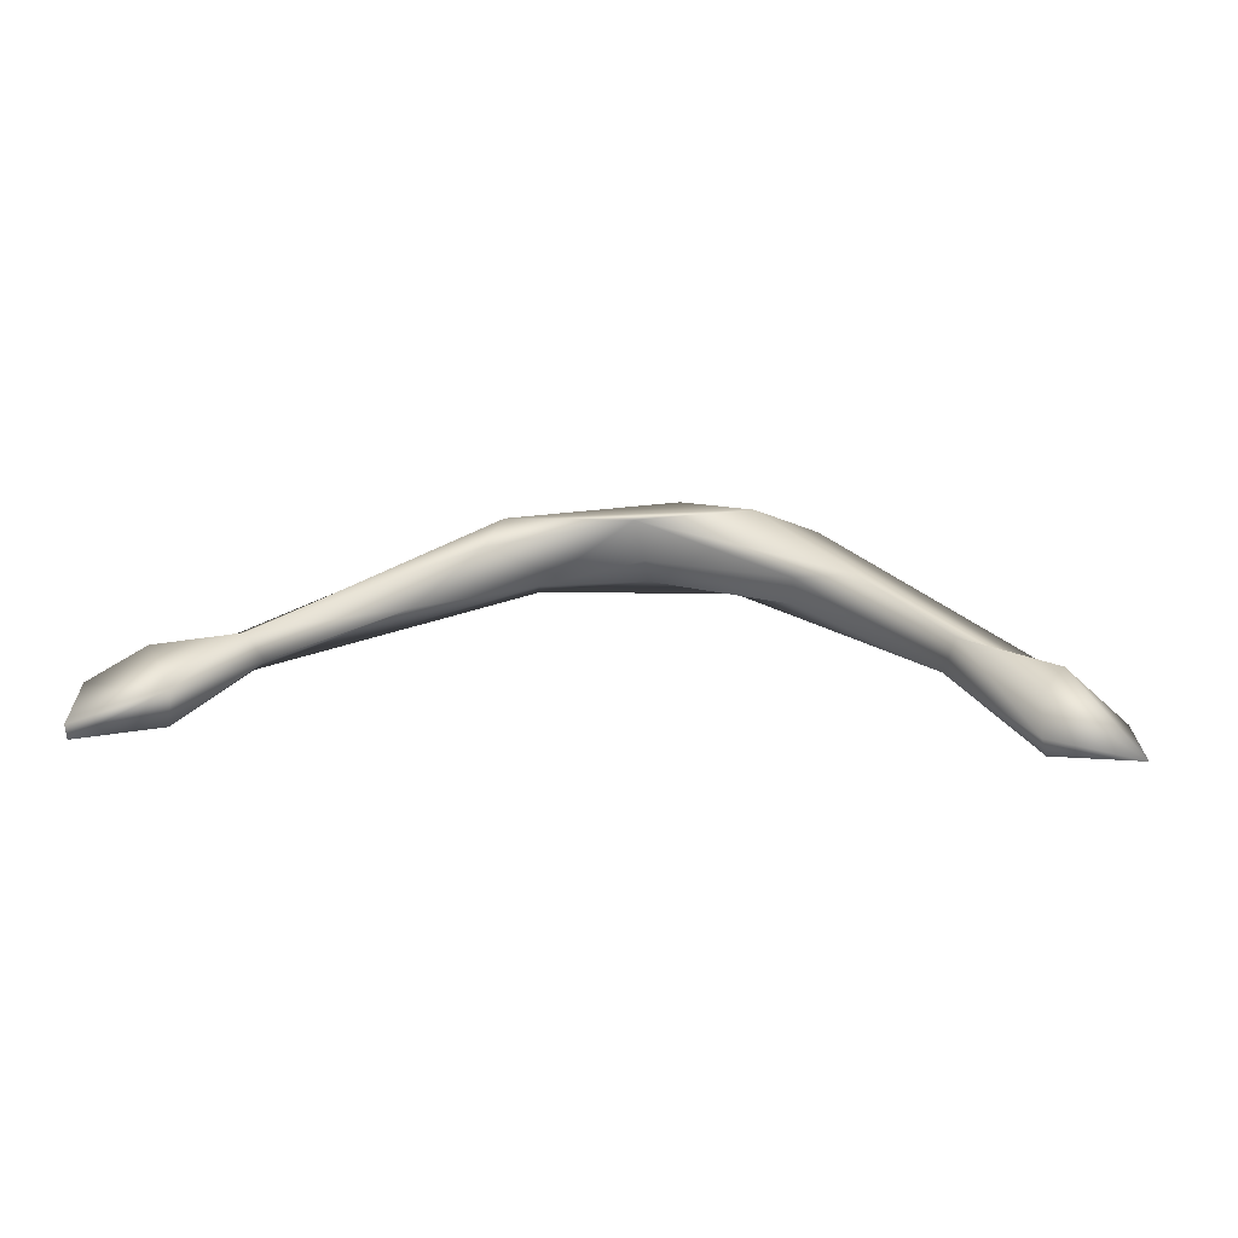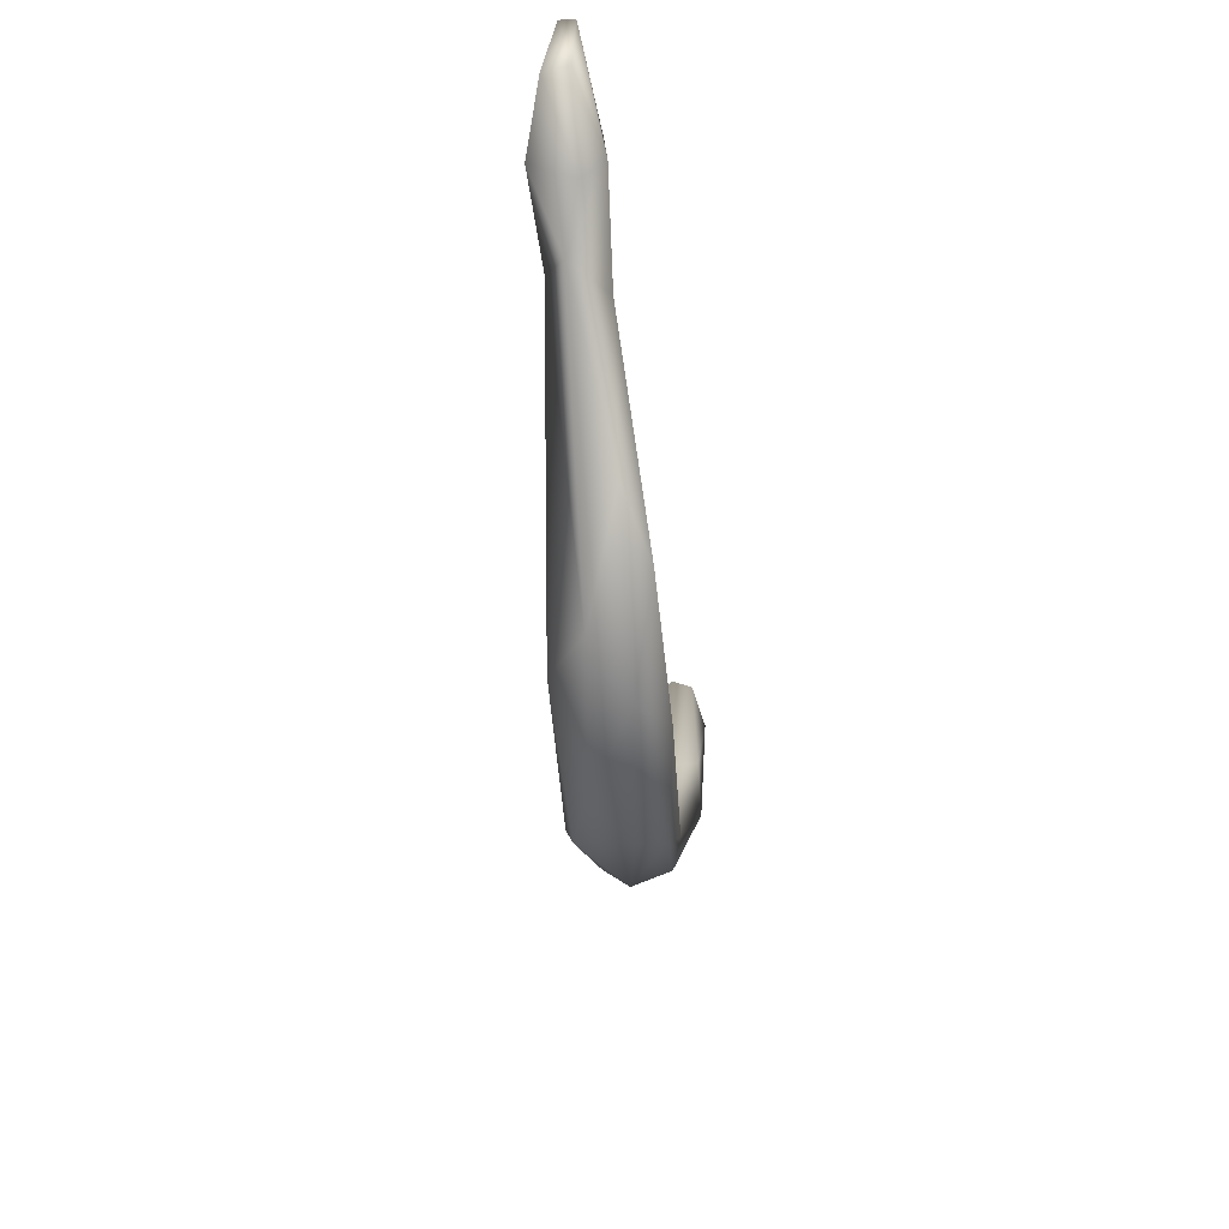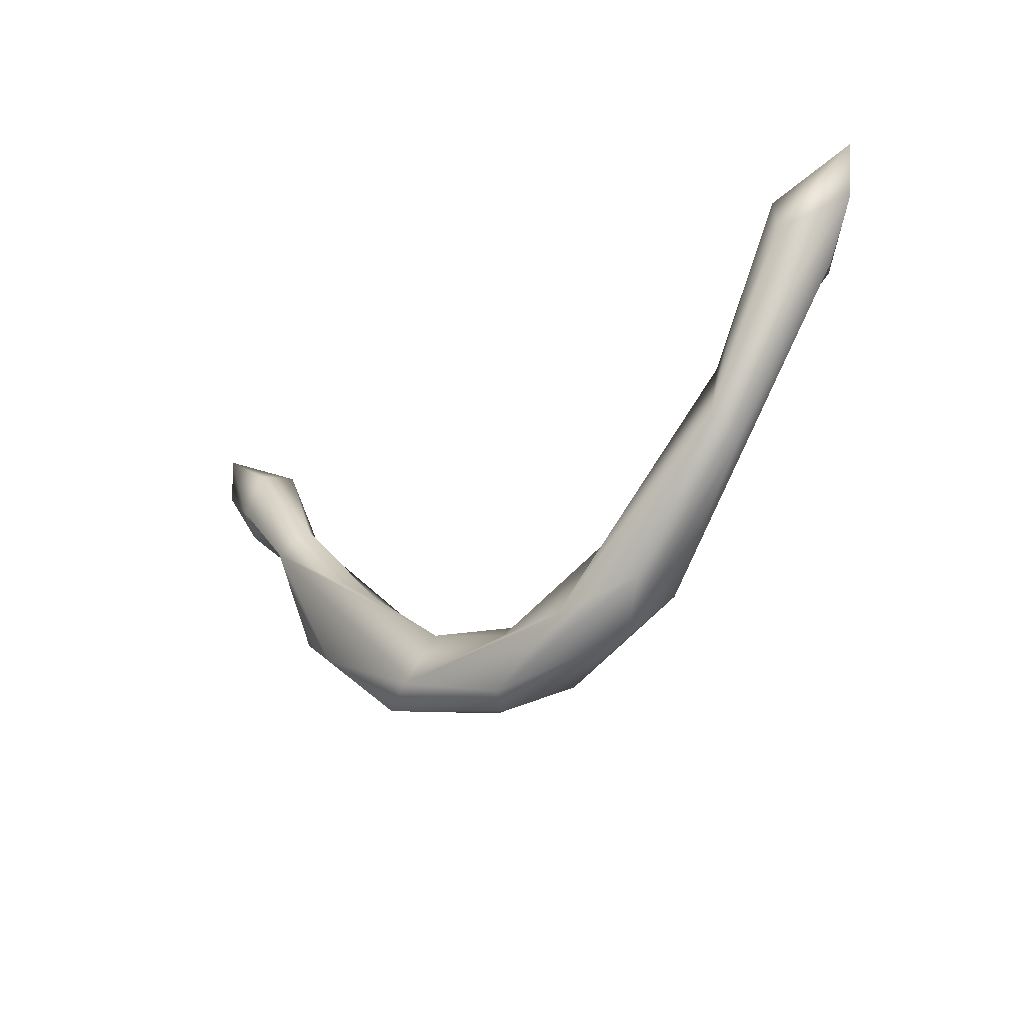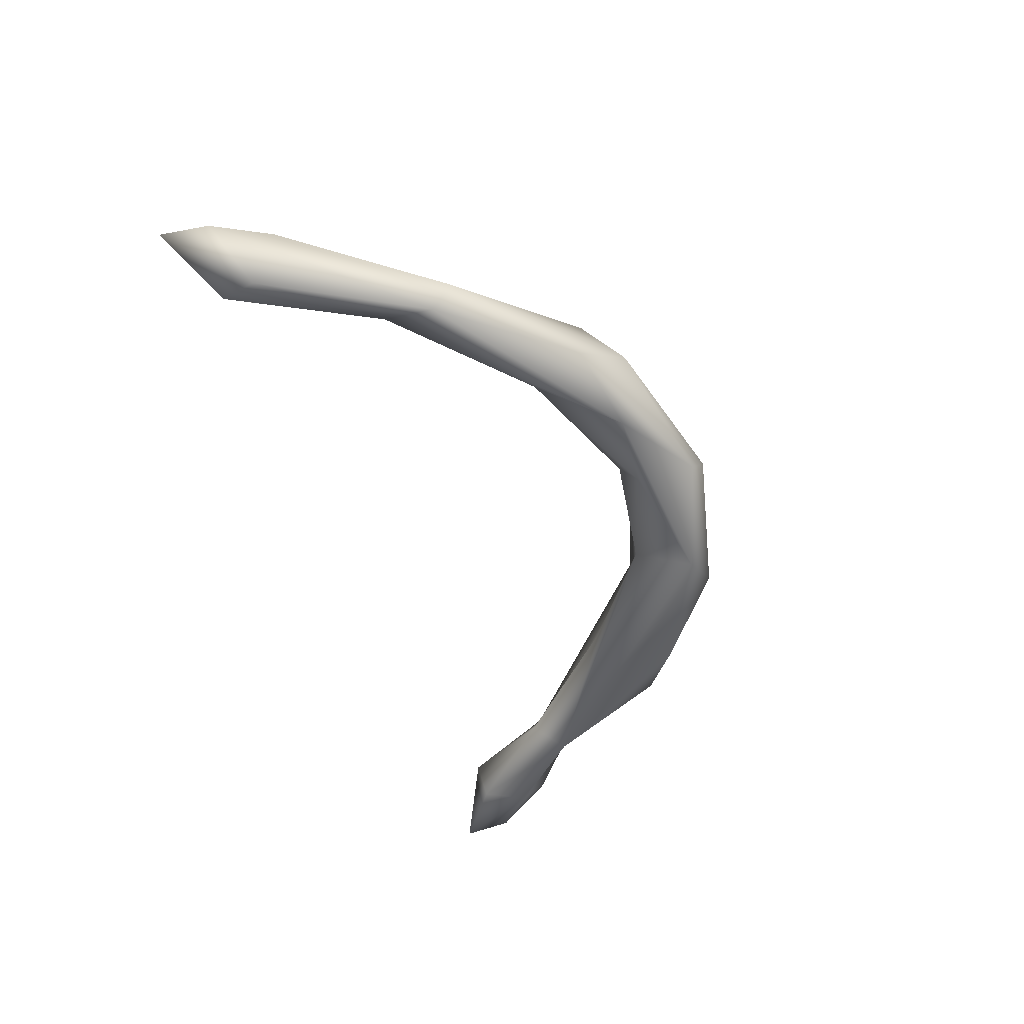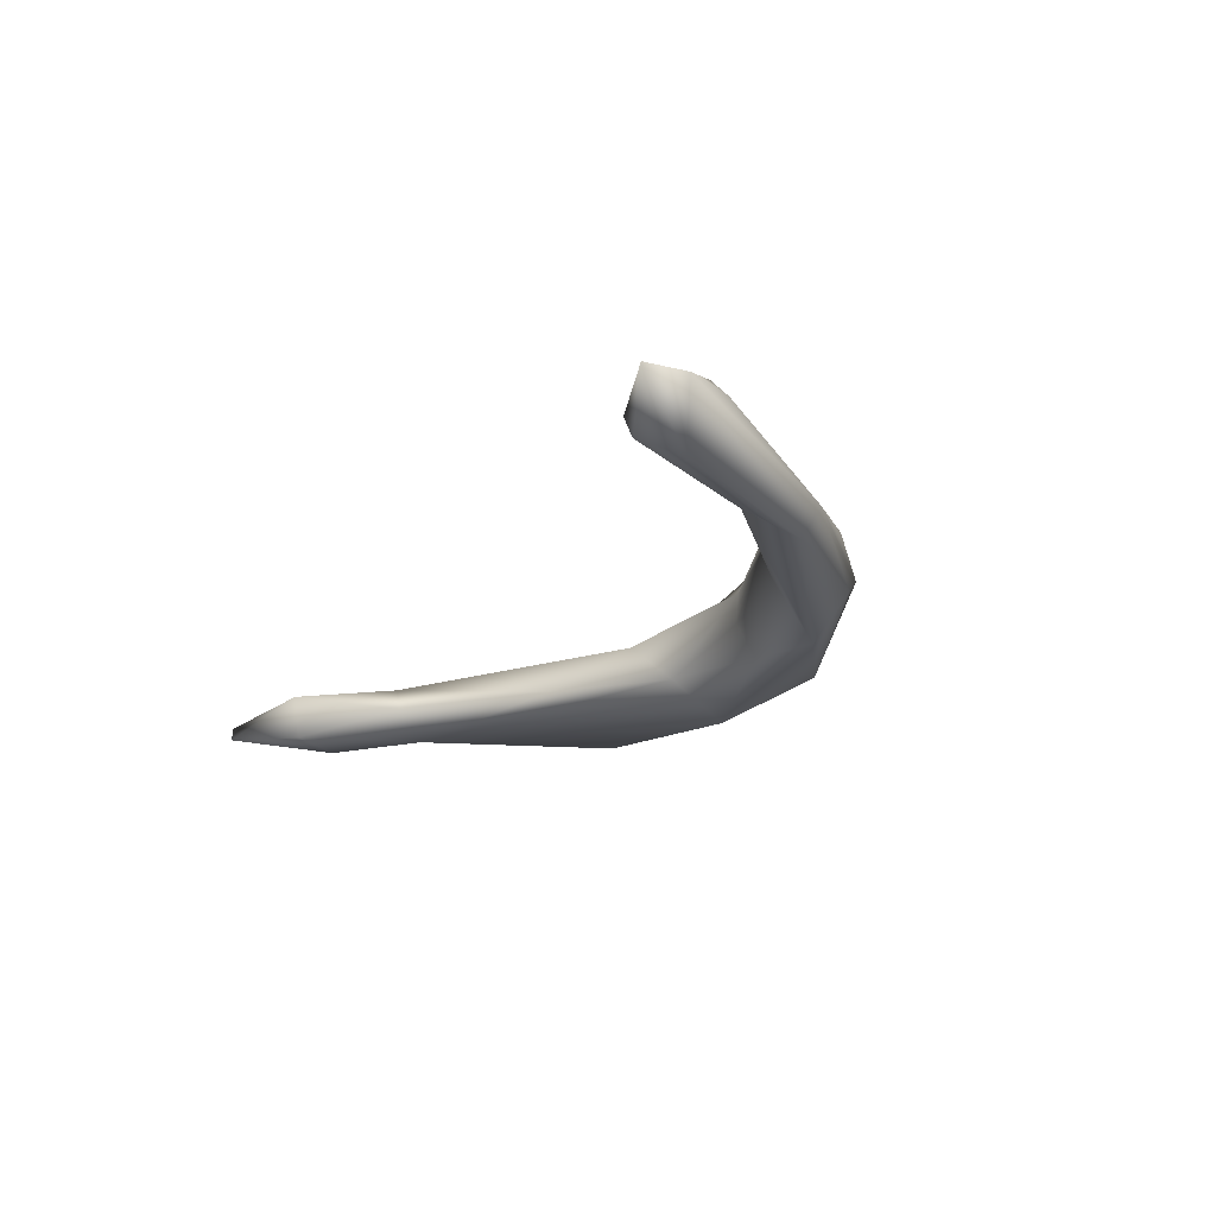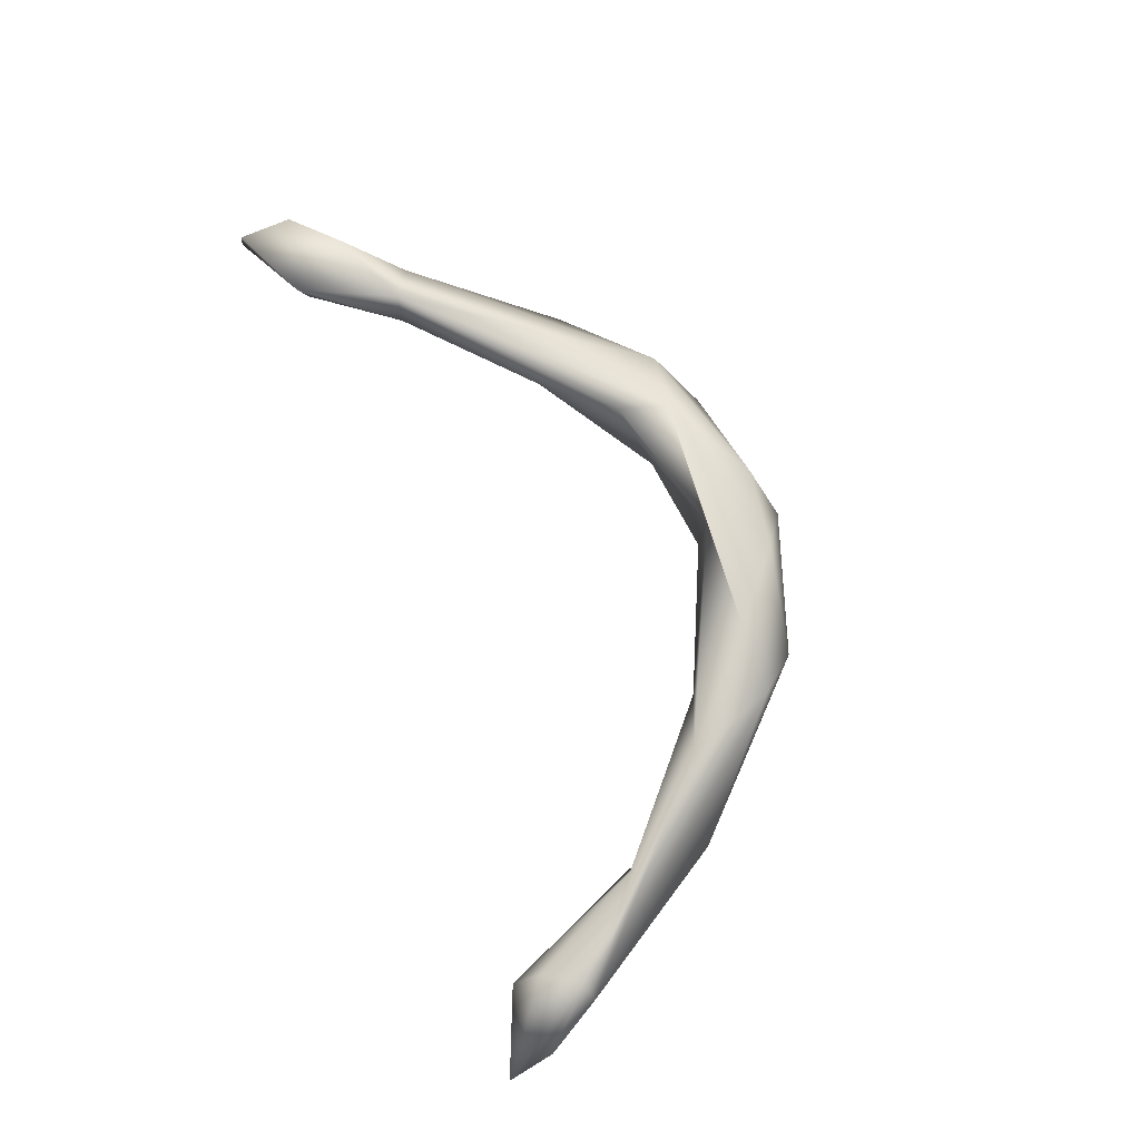
<metadata>
{"format":"obj","ext":"obj","renderer":"f3d","projection":"perspective","resolution":1024,"background":"white","views":[{"elev":25.3,"azim":4.5,"up":"+Y"},{"elev":-35.3,"azim":-83.1,"up":"+Z"},{"elev":-26.9,"azim":45.4,"up":"+Z"},{"elev":-52.1,"azim":109.8,"up":"+Y"},{"elev":-22.7,"azim":63.0,"up":"+Y"},{"elev":75.3,"azim":72.3,"up":"+Y"}]}
</metadata>
<code>
v 0.1196 0.005154 0.04576
v 0.07049 0.009202 -0.01899
v 0.03957 0.01824 -0.04495
v -0.03823 0.0121 -0.04661
v -0.1144 -0.002005 0.01929
v -0.1432 0.0002572 0.05163
v -0.1199 -0.01183 0.05314
v -0.06745 -0.0176 -0.03798
v -0.06192 -0.003596 -0.01226
v -0.02875 -0.01782 -0.05726
v -0.02662 -0.006827 -0.03824
v 0.03416 -0.0137 -0.05214
v 0.006022 0.0009126 -0.0428
v 0.09706 -0.01447 -0.008986
v 0.09576 -0.008964 0.008275
v 0.1251 -0.01428 0.04063
v 0.1211 -0.01065 0.05321
v 0.1462 -0.005075 0.06418
v 0.1264 0.00726 0.03454
v 0.09869 0.003658 0.01068
v 0.09775 -0.004078 -0.01536
v 0.05948 0.01059 -0.04676
v 0.01588 0.01283 -0.06258
v 0.04888 0.001622 -0.05841
v -0.01069 0.005803 -0.06582
v 0.002575 -0.004985 -0.07159
v -0.05857 9.552e-05 -0.04965
v -0.1039 0.004384 0.02503
v -0.1282 0.005715 0.03778
v -0.1437 -0.003822 0.06867
v -0.1431 -0.008183 0.06923
v -0.1253 -0.01356 0.03913
v -0.09861 -0.004242 0.0256
v -0.1046 -0.01235 0.01554
v 0.007017 -0.009057 -0.04911
v 0.05245 -0.005405 -0.02772
v 0.1192 -0.00438 0.05476
v 0.002599 0.0132 -0.04591
v -0.04291 0.008449 -0.03173
v -0.1174 0.001339 0.05595
v -0.1274 -0.006937 0.03195
v 0.008316 -0.01288 -0.06891
v 0.06211 -0.008766 -0.04683
v 0.1427 -0.002266 0.04935
v 0.1315 0.0007925 0.03224
v 0.1045 -0.0134 0.01396
v 0.05224 0.004374 -0.02534
v -0.1431 -0.007231 0.05336
v -0.08586 -0.01147 -0.02526
v -0.04361 -0.009803 -0.06025
f 44 19 18
f 19 44 45
f 45 2 20
f 22 3 2
f 22 23 3
f 22 21 24
f 23 4 3
f 23 25 4
f 23 24 26
f 27 25 50
f 28 29 40
f 28 5 29
f 48 30 6
f 7 31 32
f 34 33 7
f 34 9 33
f 27 28 4
f 36 13 35
f 15 17 37
f 47 13 36
f 47 20 2
f 20 47 15
f 38 4 39
f 38 3 4
f 9 11 39
f 33 28 40
f 40 30 31
f 48 32 31
f 49 8 34
f 5 49 34
f 50 10 8
f 10 42 12
f 42 26 24
f 42 50 26
f 50 42 10
f 12 43 14
f 43 12 42
f 14 44 16
f 14 21 44
f 44 21 45
f 18 19 1
f 19 20 1
f 19 45 20
f 45 22 2
f 22 45 21
f 23 22 24
f 25 26 50
f 25 23 26
f 39 4 28
f 27 4 25
f 40 6 30
f 11 38 39
f 30 48 31
f 34 7 32
f 34 11 9
f 10 34 8
f 11 34 10
f 35 13 11
f 35 10 12
f 35 11 10
f 12 36 35
f 36 12 15
f 15 12 14
f 17 46 16
f 15 46 17
f 46 14 16
f 14 46 15
f 17 16 18
f 1 37 18
f 37 17 18
f 20 37 1
f 37 20 15
f 47 38 13
f 38 2 3
f 38 47 2
f 47 36 15
f 9 28 33
f 33 40 7
f 32 5 34
f 7 40 31
f 48 41 32
f 41 29 5
f 41 6 29
f 6 41 48
f 49 5 27
f 27 50 49
f 49 50 8
f 43 24 21
f 43 42 24
f 21 14 43
f 16 44 18
f 27 5 28
f 40 29 6
f 11 13 38
f 9 39 28
f 32 41 5

</code>
